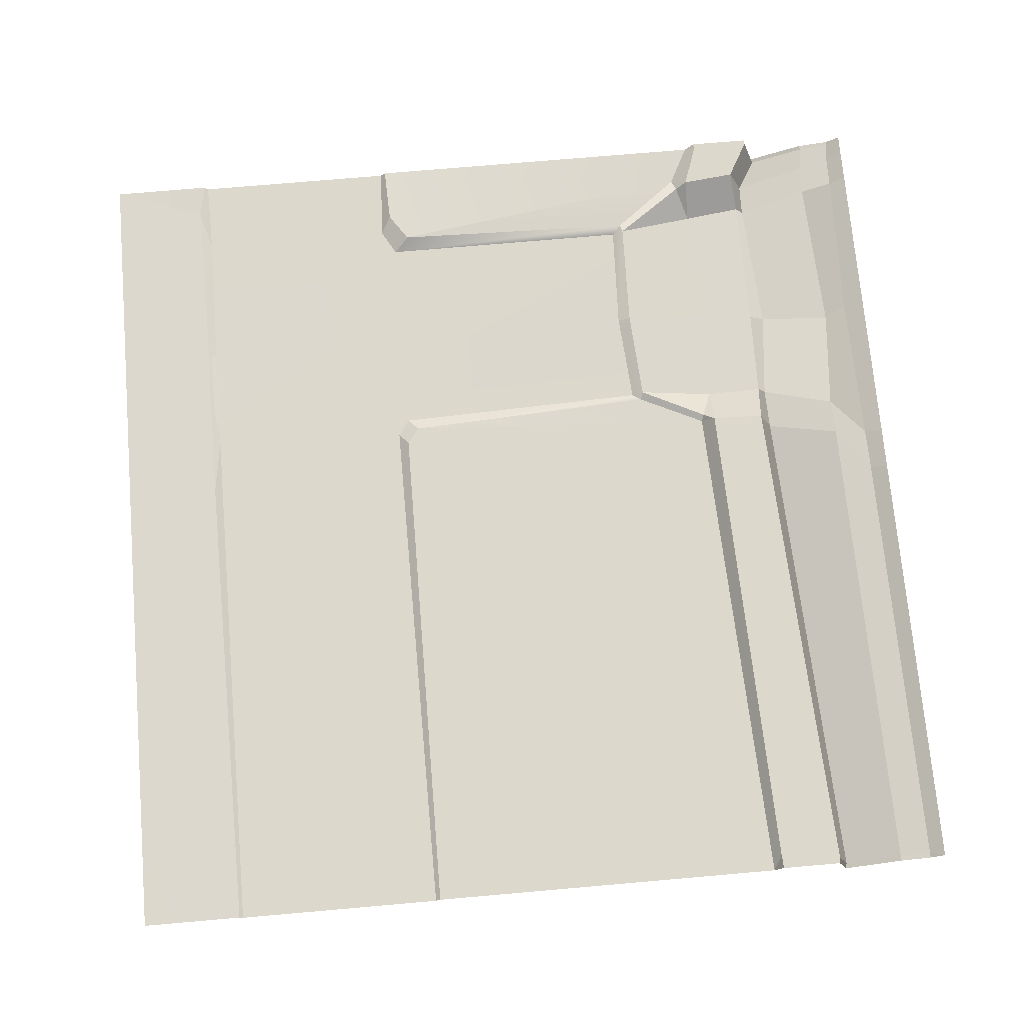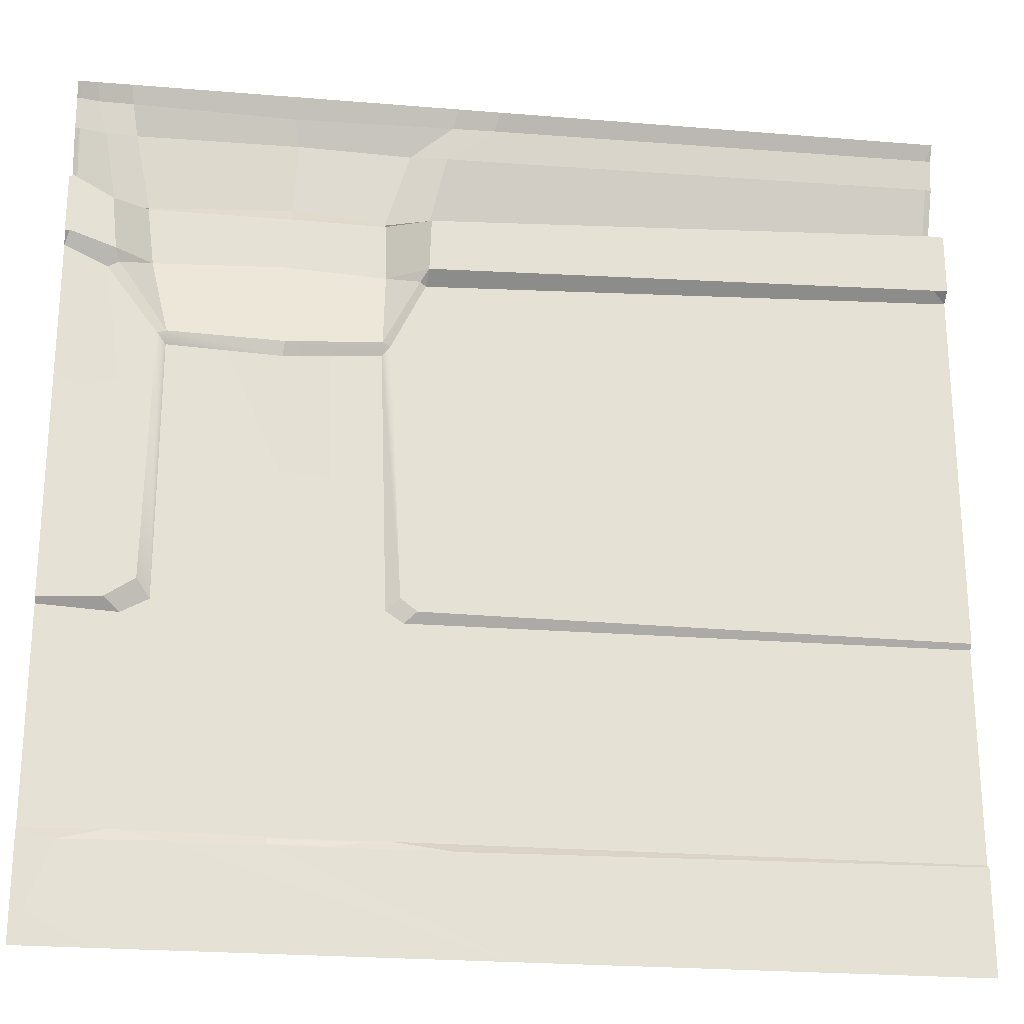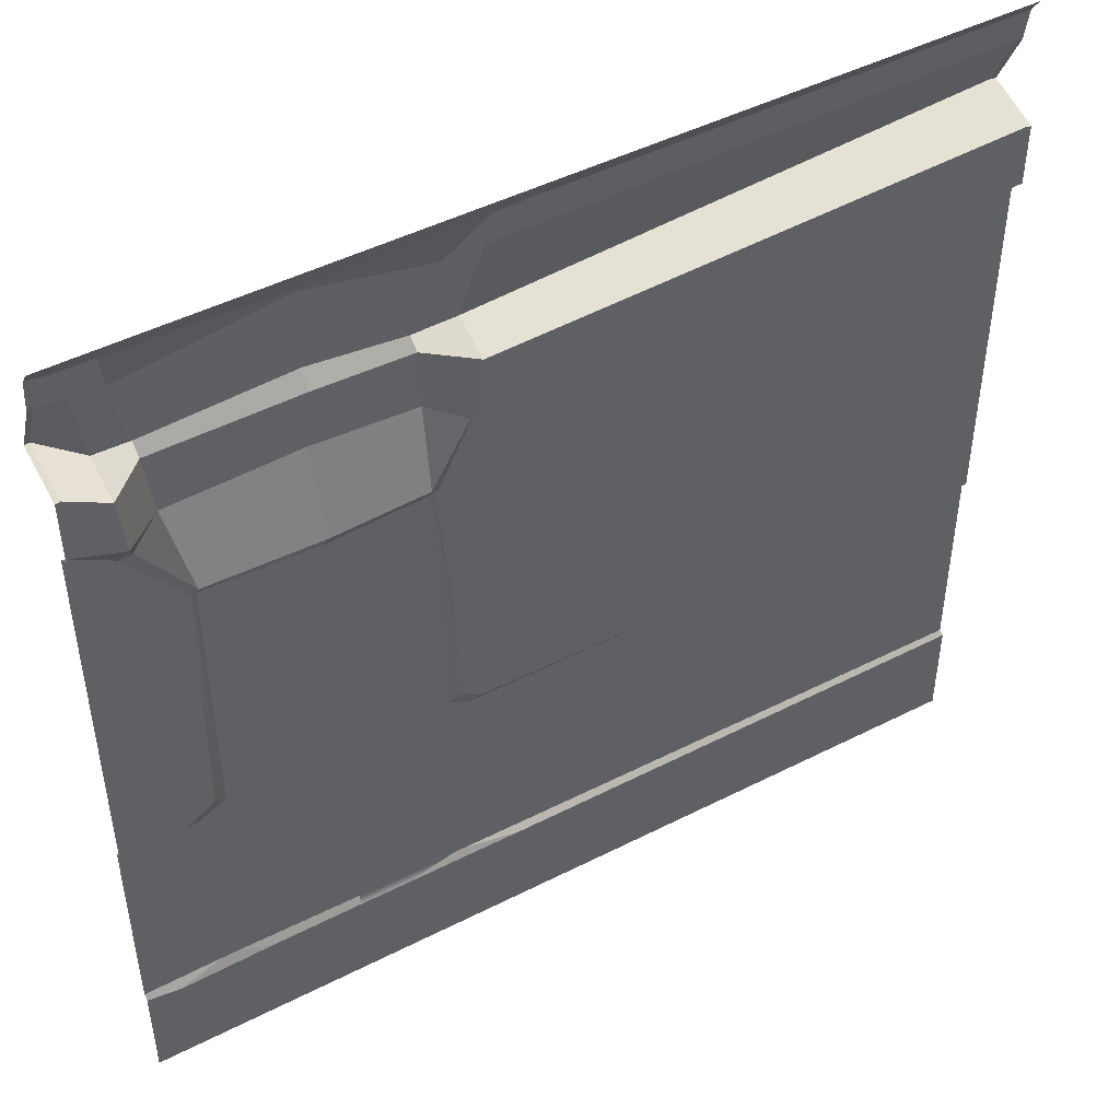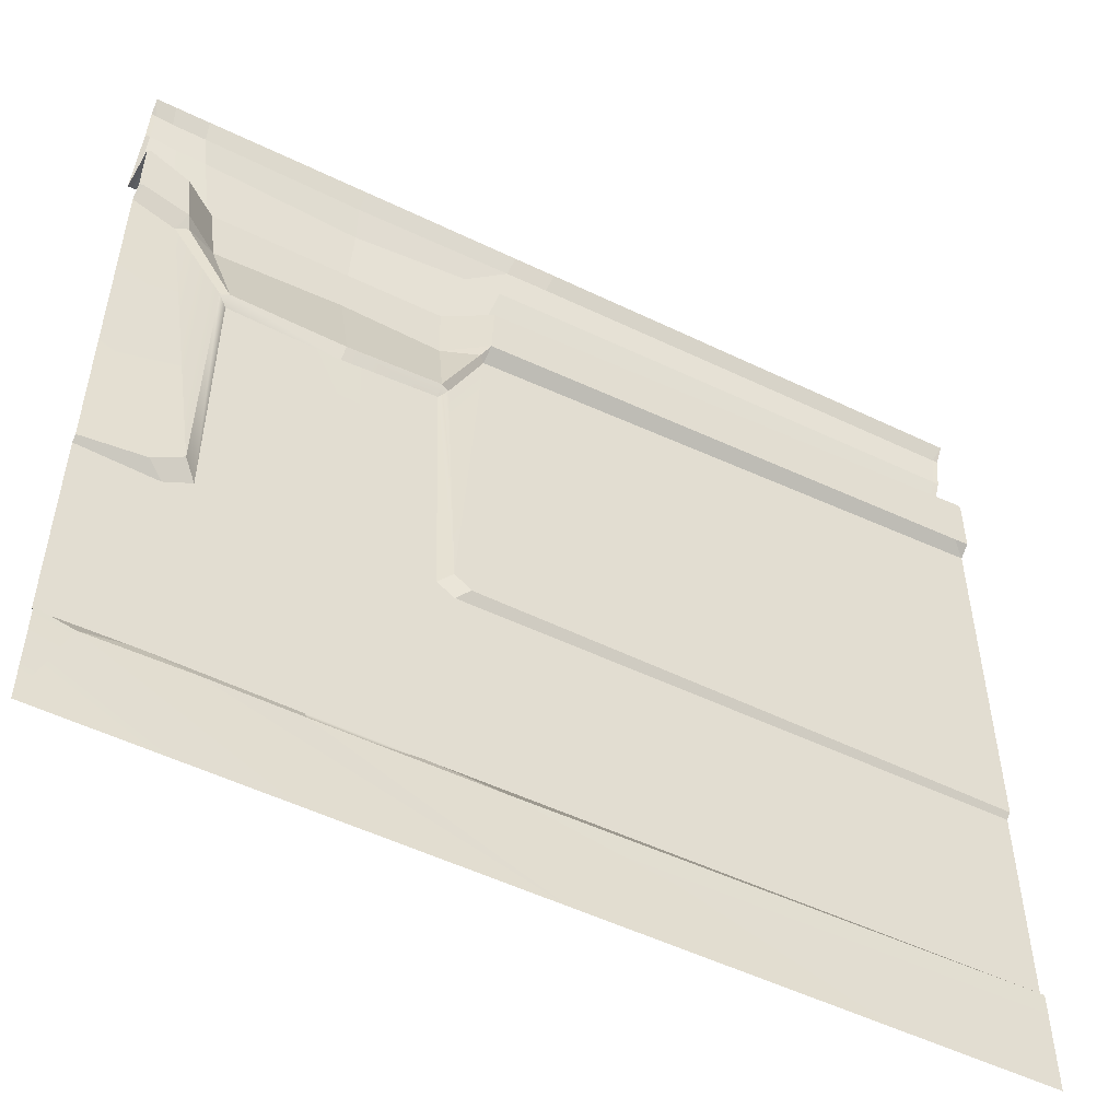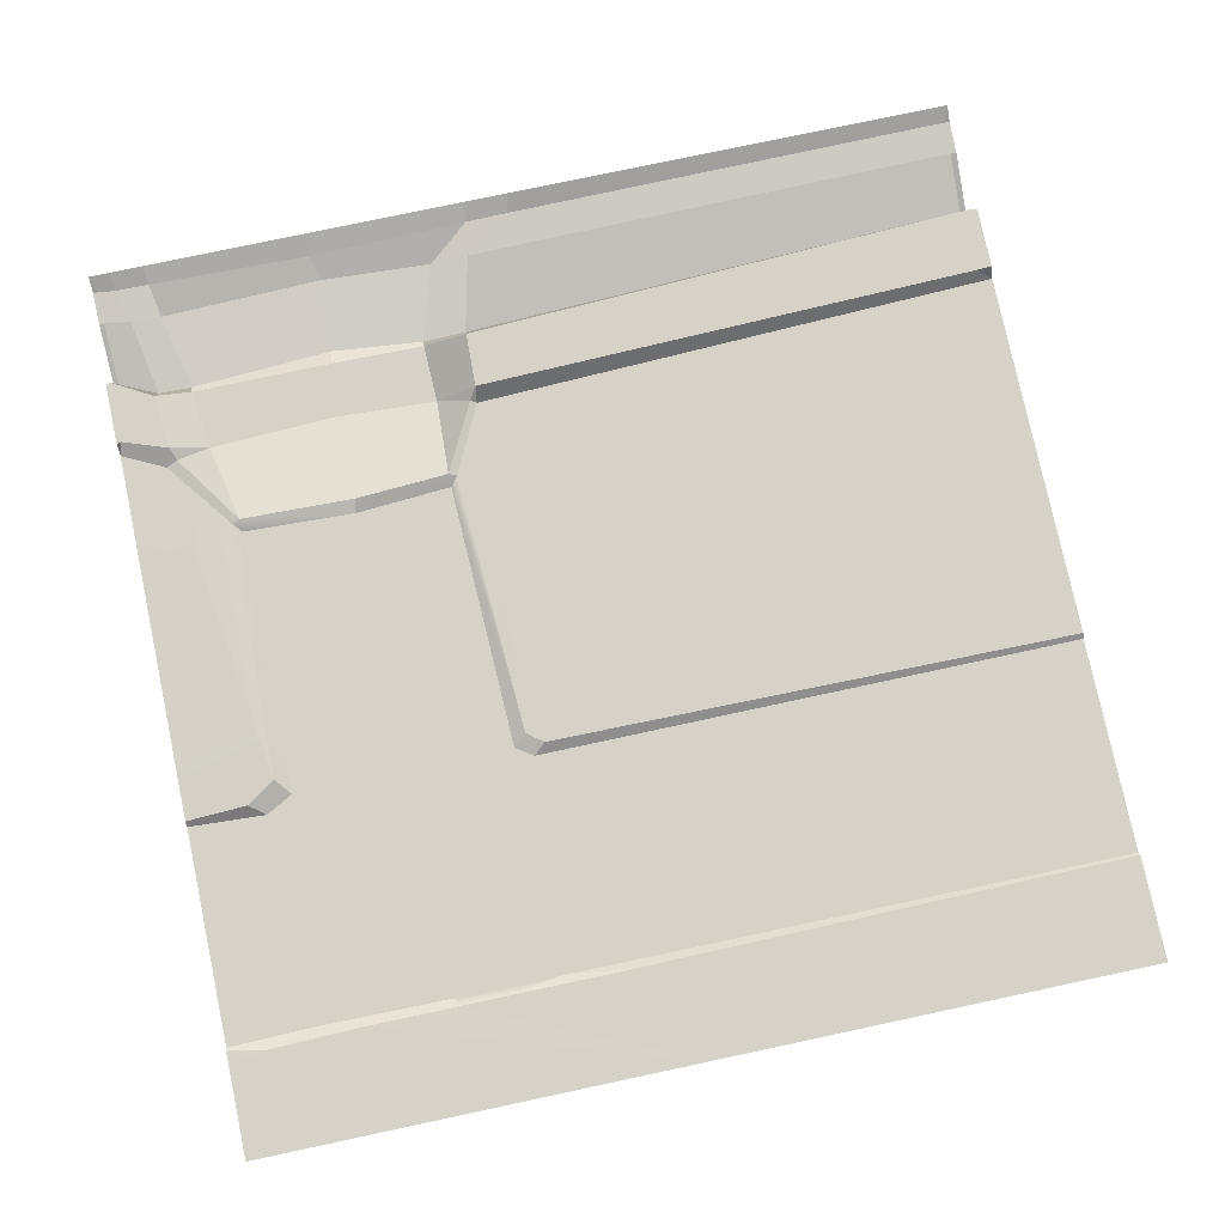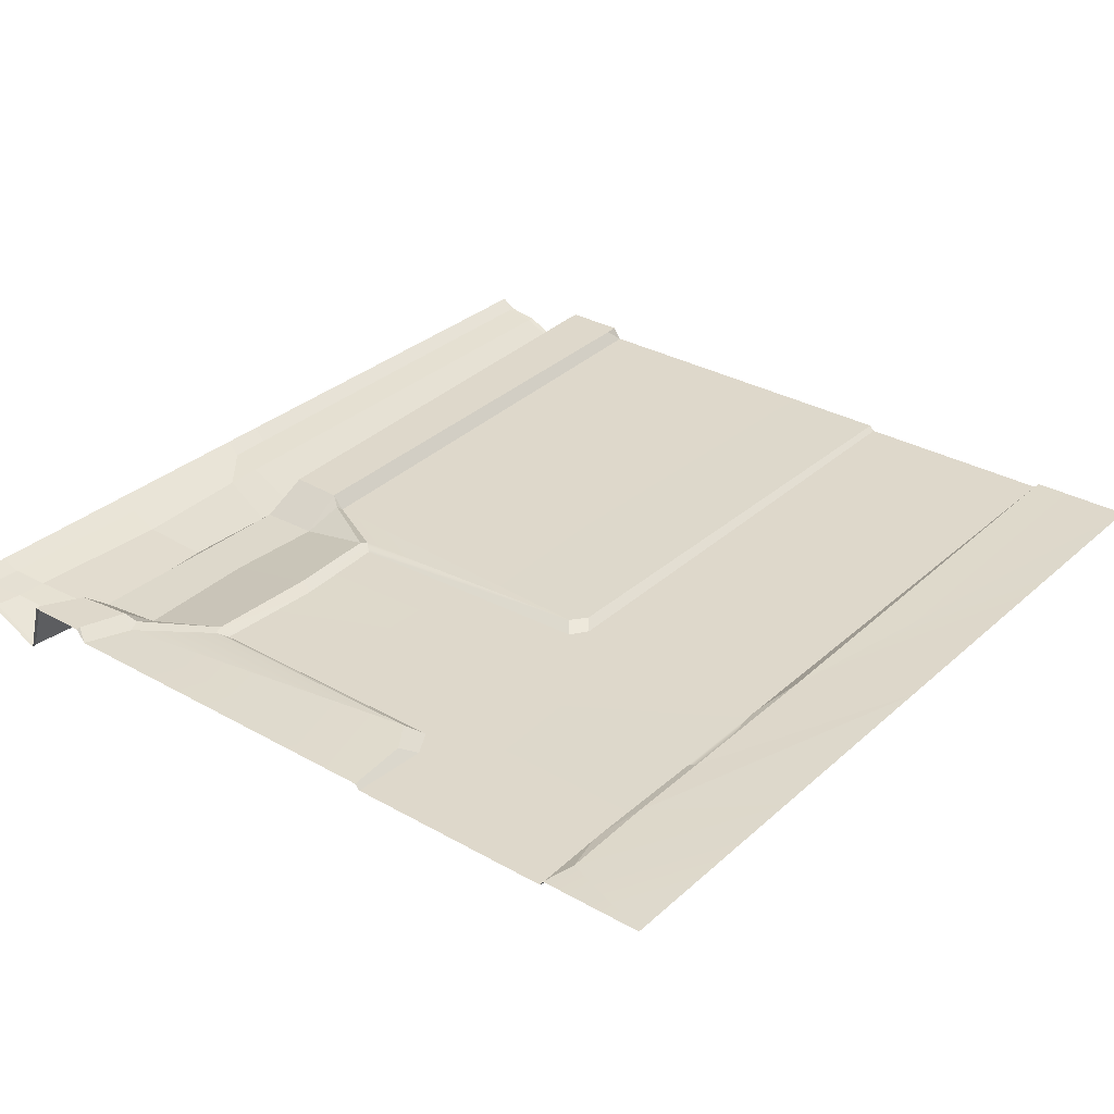
<metadata>
{"format":"obj","ext":"obj","renderer":"f3d","projection":"perspective","resolution":1024,"background":"white","views":[{"elev":72.7,"azim":-95.0,"up":"+Y"},{"elev":-24.2,"azim":172.2,"up":"+Z"},{"elev":47.2,"azim":150.0,"up":"+Z"},{"elev":-52.5,"azim":152.5,"up":"+Z"},{"elev":78.0,"azim":168.0,"up":"+Y"},{"elev":31.6,"azim":128.7,"up":"+Y"}]}
</metadata>
<code>
v 500 0 0
v 500 0 -500
v 0 0 0
v 0 -0 -500
v 500 6.97 -67.38
v 0 6.97 -67.38
v 500 6.97 -102.3
v 0 6.97 -102.3
v 500 -23.03 -58.74
v 0 -23.03 -58.74
v 500 -1e-06 -107.4
v 0 -1e-06 -107.4
v 500 -5.417 -8.035
v 0 -5.417 -8.035
v 0 -8.354 -26.54
v 500 -8.354 -26.54
v 374.7 0 0
v 376.2 -5.417 -11.71
v 372.8 -15.81 -23.34
v 375.1 -15.47 -66.52
v 375.1 -9.205 -75.86
v 378.6 -8.752 -107.3
v 377.7 -2.983 -166.2
v 497.4 6.97 -101.7
v 497.4 6.97 -66.76
v 497.4 -23.03 -58.13
v 497.4 -8.354 -26.03
v 497.4 -5.417 -8.035
v 500 1e-06 0
v 8.165 6.97 -102.8
v 3.36 6.97 -66.76
v 3.36 -23.03 -58.13
v 3.36 -8.354 -26.03
v 3.36 -5.417 -8.035
v 0 1e-06 0
v 299.7 0 -118.6
v 298.6 6.97 -110.9
v 297.6 6.97 -79.88
v 297.6 -15.48 -71.25
v 287.6 -8.354 -28.99
v 260.4 -5.417 -9.616
v 257.9 1e-06 0
v 475.7 1.286 -119.8
v 471.7 6.97 -110.8
v 474.9 6.97 -79.34
v 474.9 -15.48 -70.71
v 482.3 -8.354 -28.3
v 487.5 -5.417 -9.248
v 488.8 1e-06 0
v 318.7 -0.4818 -157.4
v 321.5 -8.752 -110.3
v 322.3 -8.733 -76.74
v 322.3 -15.47 -71.84
v 309 -8.354 -29.67
v 284.8 -5.417 -9.982
v 282.4 1e-06 0
v 446.4 0.1809 -158.3
v 451.5 -8.752 -110.4
v 455.8 -8.733 -76.08
v 455.8 -15.47 -71.18
v 464.9 -8.354 -28.84
v 468.1 -5.417 -9.534
v 469.1 1e-06 0.000732
v 376.9 1.059 -159
v 303 2.976 -117.3
v 323.2 0.9226 -155.8
v 441.5 1.188 -157.2
v 469.1 2.884 -117.3
v 375 0 -500
v 375.7 -0.792 -444.1
v -0.000169 0.03092 -316.6
v 310.7 0.6949 -307.4
v 376.1 -2.983 -311.6
v 448.9 2.933 -304.5
v 500 0.03092 -316.6
v 250 -0 -500
v 500 0 -441.4
v 426.1 -0.5583 -444.1
v 375.7 -2.983 -439.3
v 347.1 -0.792 -444.1
v 0.000807 0 -441.4
v 0 -2.983 -439.6
v 318.2 -2.983 -439.3
v 0 -2.983 -319.3
v 318.2 -2.983 -313.5
v 448.6 -2.983 -438.6
v 500 -2.983 -439.6
v 500 -2.983 -319.3
v 441.3 -2.983 -313.4
v 441.5 -2.983 -163.5
v 323.2 -2.983 -162.4
v 301.4 0.6259 -314.5
v 308.2 -2.983 -320.2
v 312.4 -2.983 -439.4
v 279.9 -0.792 -444.1
v 465.3 2.512 -315.4
v 456.5 -2.983 -321.7
v 456.4 -2.983 -438.7
v 480.4 -0.4854 -445.4
v 376 -2.983 -318.4
v 315 -2.983 -320.1
v 447.2 -2.983 -321.5
v 125 -0 -500
f 17 18 55 56
f 51 52 21 22
f 50 66 91
f 52 53 20 21
f 53 54 19 20
f 54 55 18 19
f 1 13 28 29
f 27 28 13 16
f 26 27 16 9
f 25 26 9 5
f 24 25 5 7
f 11 24 7
f 74 96 97 89
f 43 44 24 11
f 44 45 25 24
f 45 46 26 25
f 46 47 27 26
f 47 48 28 27
f 29 28 48 49
f 8 30 12
f 6 31 30 8
f 10 32 31 6
f 15 33 32 10
f 14 34 33 15
f 35 34 14 3
f 94 95 81 82
f 12 30 37 36
f 30 31 38 37
f 31 32 39 38
f 32 33 40 39
f 33 34 41 40
f 42 41 34 35
f 43 68 44
f 58 59 45 44
f 59 60 46 45
f 60 61 47 46
f 61 62 48 47
f 49 48 62 63
f 36 65 66 50
f 37 38 52 51
f 38 39 53 52
f 39 40 54 53
f 40 41 55 54
f 56 55 41 42
f 90 67 57
f 22 21 59 58
f 21 20 60 59
f 20 19 61 60
f 19 18 62 61
f 63 62 18 17
f 36 37 65
f 57 67 68 43
f 65 37 51
f 66 65 51
f 64 66 51 22
f 67 64 22 58
f 68 67 58
f 44 68 58
f 72 92 71 12 36
f 72 36 50
f 91 85 72 50
f 57 74 89 90
f 74 57 43
f 75 96 74 43 11
f 78 99 69
f 76 78 69
f 80 83 79 70
f 4 95 103
f 93 94 82 84
f 92 93 84 71
f 86 98 99 78
f 90 89 73 23
f 23 64 67 90
f 91 66 64 23
f 23 73 85 91
f 85 93 92 72
f 80 95 94 83
f 97 96 75 88
f 98 97 88 87
f 99 98 87 77
f 85 101 93
f 89 102 100 73
f 93 101 83 94
f 102 86 79 100
f 73 100 101 85
f 83 101 100 79
f 97 102 89
f 98 86 102 97
f 86 78 70 79
f 69 99 2
f 103 80 76
f 103 95 80
f 4 81 95
f 76 80 70
f 70 78 76
f 2 99 77

</code>
